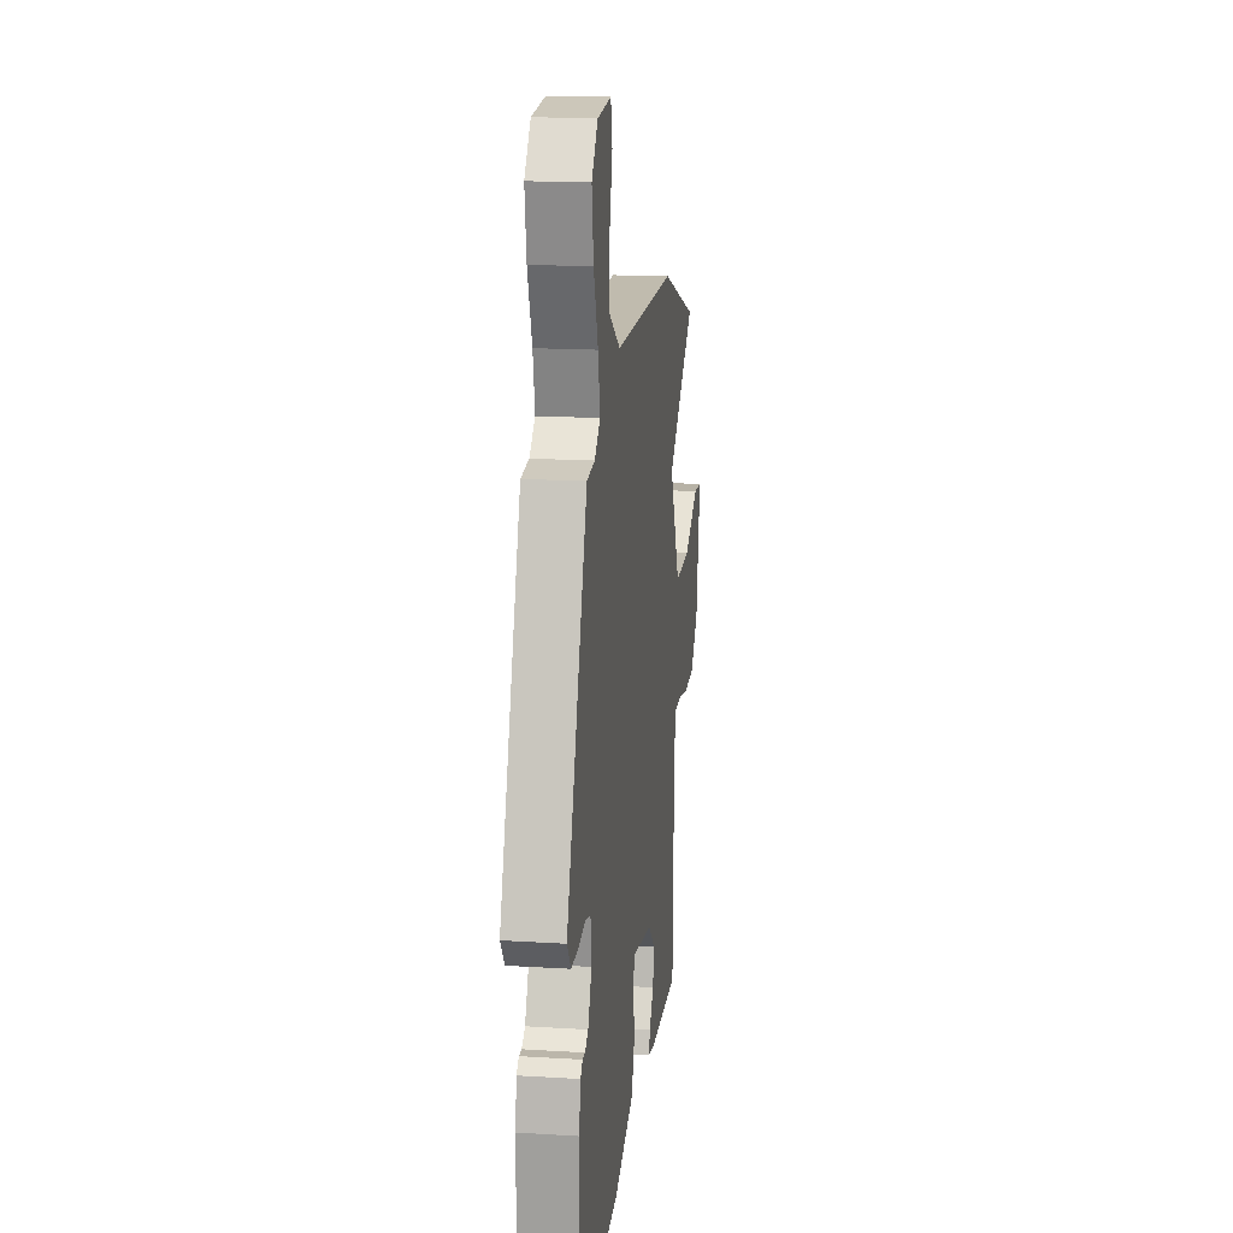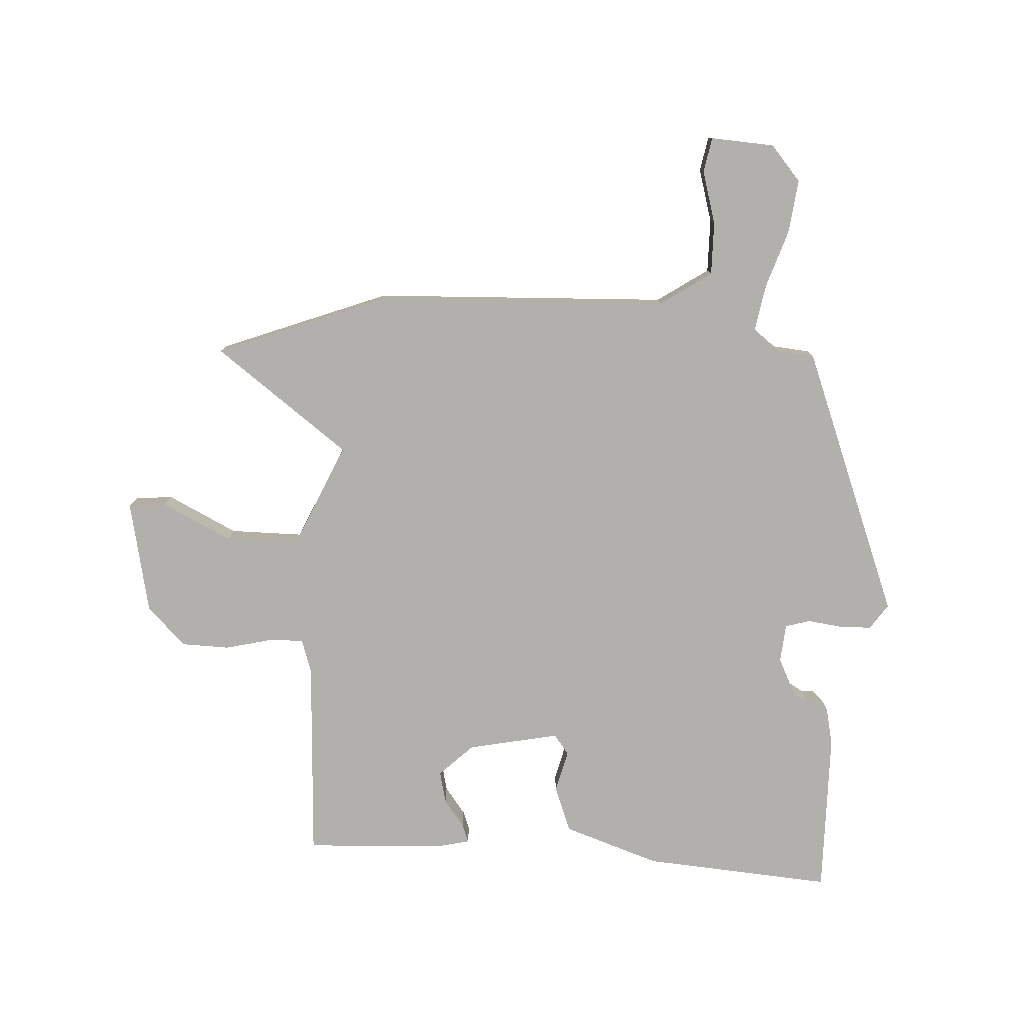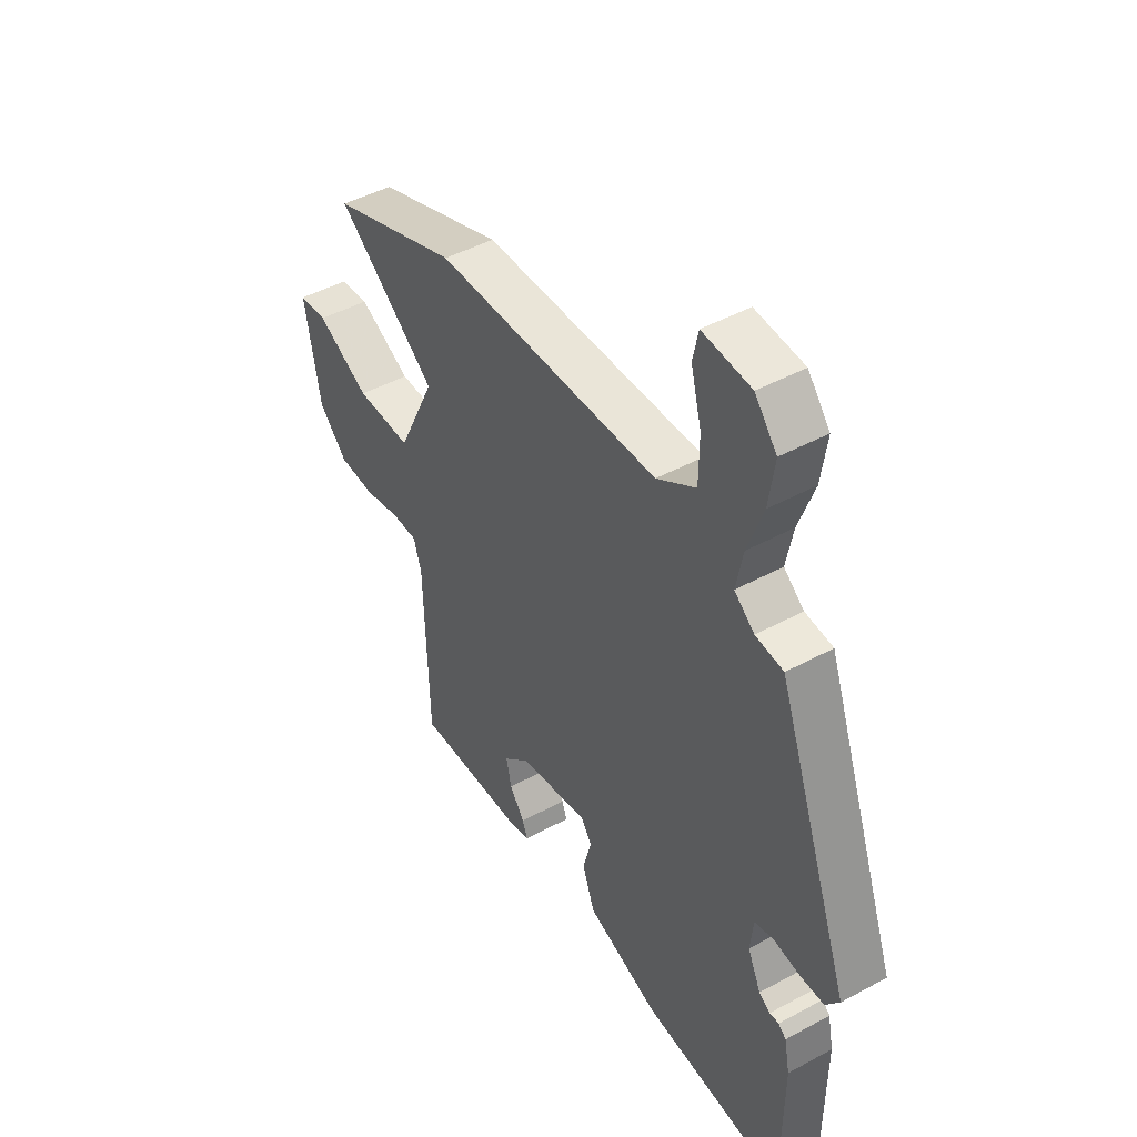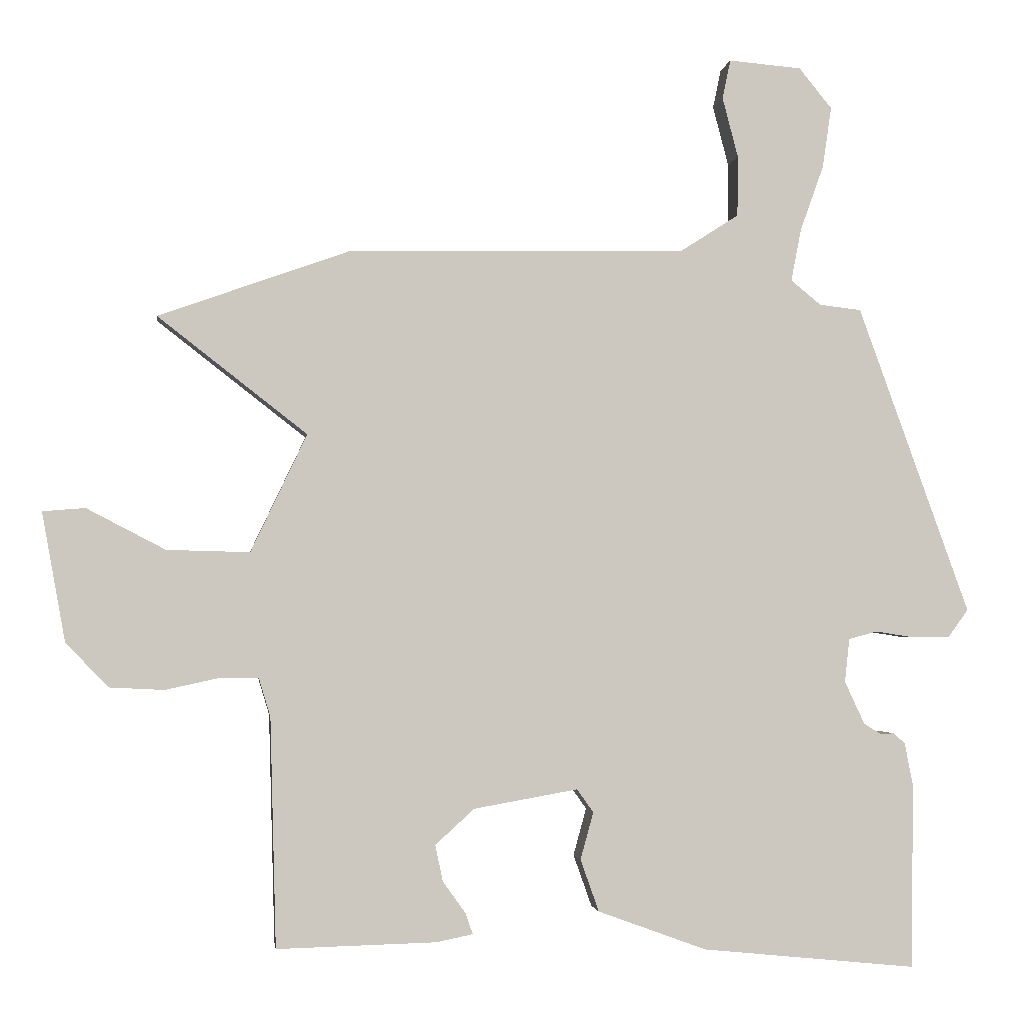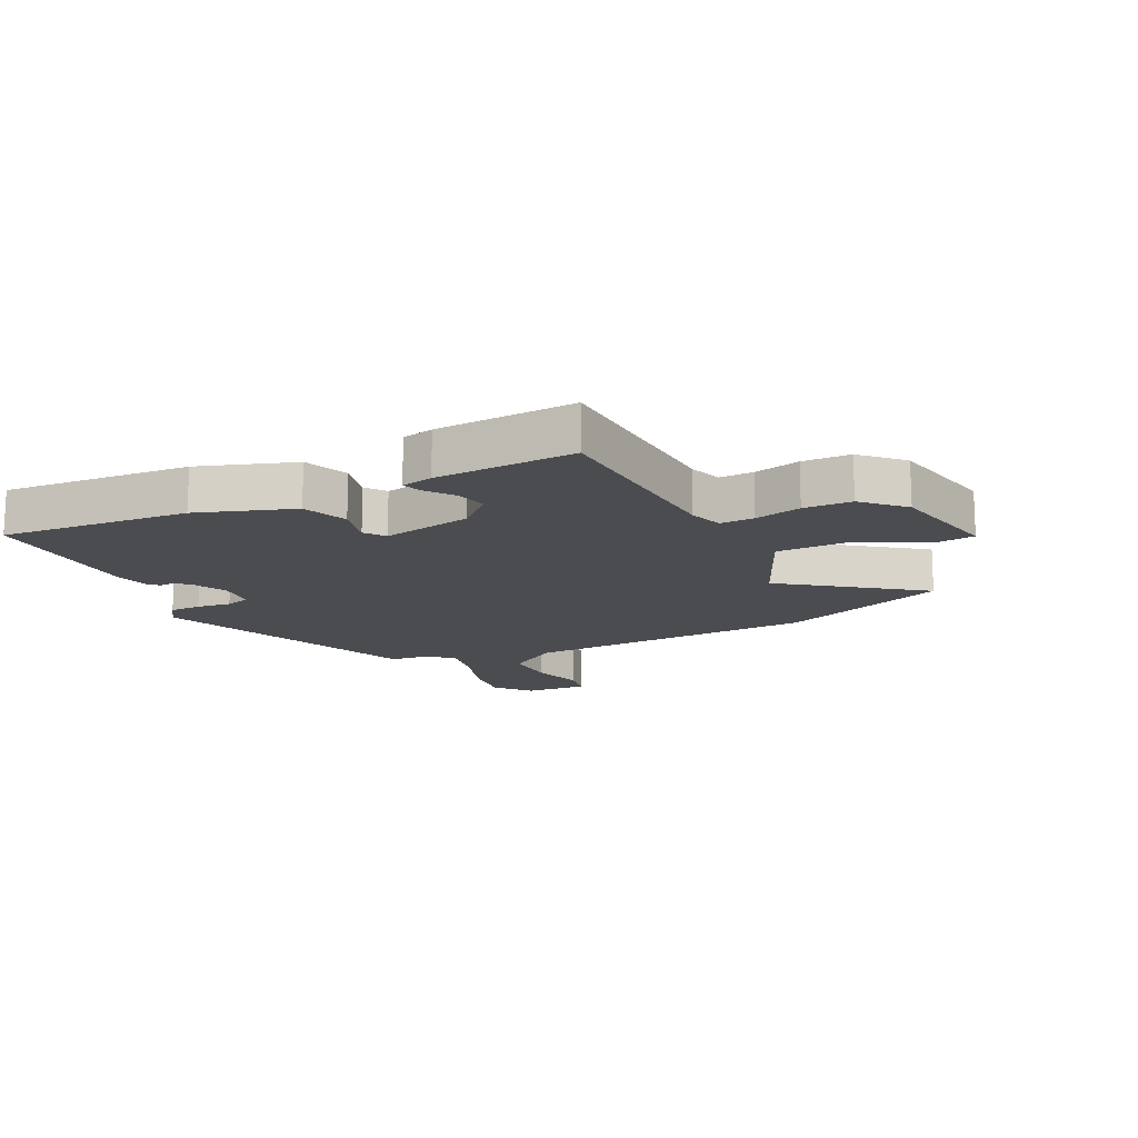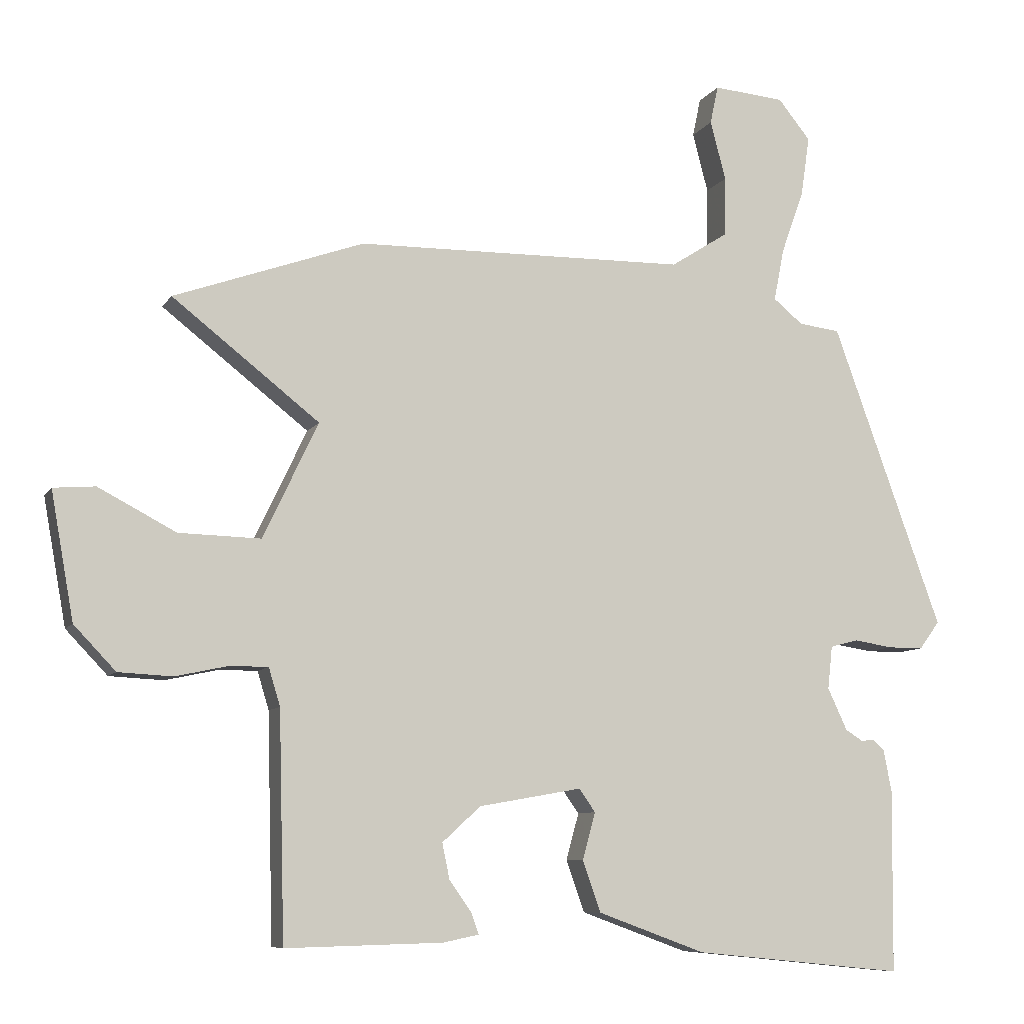
<metadata>
{"format":"obj","ext":"obj","renderer":"f3d","projection":"perspective","resolution":1024,"background":"white","views":[{"elev":16.8,"azim":97.2,"up":"+Z"},{"elev":-78.6,"azim":-1.8,"up":"+Y"},{"elev":45.8,"azim":58.0,"up":"+Z"},{"elev":-2.2,"azim":-7.1,"up":"+Z"},{"elev":-15.0,"azim":-152.5,"up":"+Y"},{"elev":-8.4,"azim":-18.8,"up":"+Z"}]}
</metadata>
<code>
v -0.67 0.07 0.44
v -0.389 0.07 0.54
v 0.102 0.07 0.548
v 0.188 0.07 0.603
v 0.189 0.07 0.691
v 0.166 0.07 0.779
v 0.178 0.07 0.836
v 0.284 0.07 0.827
v 0.332 0.07 0.768
v 0.319 0.07 0.679
v 0.285 0.07 0.584
v 0.27 0.07 0.507
v 0.314 0.07 0.471
v 0.375 0.07 0.464
v 0.538 0.07 0.014
v 0.508 0.07 -0.027
v 0.455 0.07 -0.027
v 0.398 0.07 -0.018
v 0.356 0.07 -0.029
v 0.349 0.07 -0.093
v 0.378 0.07 -0.155
v 0.403 0.07 -0.171
v 0.423 0.07 -0.17
v 0.44 0.07 -0.185
v 0.452 0.07 -0.247
v 0.449 0.07 -0.517
v 0.136 0.07 -0.486
v -0.023 0.07 -0.428
v -0.05 0.07 -0.352
v -0.031 0.07 -0.283
v -0.055 0.07 -0.249
v -0.207 0.07 -0.276
v -0.264 0.07 -0.328
v -0.253 0.07 -0.381
v -0.22 0.07 -0.427
v -0.209 0.07 -0.458
v -0.262 0.07 -0.469
v -0.495 0.07 -0.475
v -0.504 0.07 -0.14
v -0.521 0.07 -0.084
v -0.578 0.07 -0.084
v -0.656 0.07 -0.101
v -0.736 0.07 -0.097
v -0.798 0.07 -0.032
v -0.832 0.07 0.156
v -0.77 0.07 0.161
v -0.655 0.07 0.101
v -0.534 0.07 0.098
v -0.452 0.07 0.27
v -0.67 0 0.44
v -0.389 0 0.54
v 0.102 0 0.548
v 0.188 0 0.603
v 0.189 0 0.691
v 0.166 0 0.779
v 0.178 0 0.836
v 0.284 0 0.827
v 0.332 0 0.768
v 0.319 0 0.679
v 0.285 0 0.584
v 0.27 0 0.507
v 0.314 0 0.471
v 0.375 0 0.464
v 0.538 0 0.014
v 0.508 0 -0.027
v 0.455 0 -0.027
v 0.398 0 -0.018
v 0.356 0 -0.029
v 0.349 0 -0.093
v 0.378 0 -0.155
v 0.403 0 -0.171
v 0.423 0 -0.17
v 0.44 0 -0.185
v 0.452 0 -0.247
v 0.449 0 -0.517
v 0.136 0 -0.486
v -0.023 0 -0.428
v -0.05 0 -0.352
v -0.031 0 -0.283
v -0.055 0 -0.249
v -0.207 0 -0.276
v -0.264 0 -0.328
v -0.253 0 -0.381
v -0.22 0 -0.427
v -0.209 0 -0.458
v -0.262 0 -0.469
v -0.495 0 -0.475
v -0.504 0 -0.14
v -0.521 0 -0.084
v -0.578 0 -0.084
v -0.656 0 -0.101
v -0.736 0 -0.097
v -0.798 0 -0.032
v -0.832 0 0.156
v -0.77 0 0.161
v -0.655 0 0.101
v -0.534 0 0.098
v -0.452 0 0.27
f 44 45 46 47
f 44 47 48
f 41 42 43 44
f 40 41 44 48
f 39 40 48 49
f 37 38 39 49
f 34 35 36 37
f 33 34 37 49
f 27 28 29 30
f 27 30 31
f 26 27 31
f 25 26 31
f 22 23 24 25
f 21 22 25 31
f 20 21 31 32
f 15 16 17 18
f 13 14 15 18
f 12 13 18 19
f 8 9 10 11
f 8 11 12
f 5 6 7 8
f 4 5 8 12
f 3 4 12 19
f 49 1 2 3
f 32 33 49 3
f 3 19 20 32
f 96 95 94 93
f 97 96 93
f 93 92 91 90
f 97 93 90 89
f 98 97 89 88
f 98 88 87 86
f 86 85 84 83
f 98 86 83 82
f 79 78 77 76
f 80 79 76
f 80 76 75
f 80 75 74
f 74 73 72 71
f 80 74 71 70
f 81 80 70 69
f 67 66 65 64
f 67 64 63 62
f 68 67 62 61
f 60 59 58 57
f 61 60 57
f 57 56 55 54
f 61 57 54 53
f 68 61 53 52
f 52 51 50 98
f 52 98 82 81
f 81 69 68 52
f 1 50 51 2
f 2 51 52 3
f 3 52 53 4
f 4 53 54 5
f 5 54 55 6
f 6 55 56 7
f 7 56 57 8
f 8 57 58 9
f 9 58 59 10
f 10 59 60 11
f 11 60 61 12
f 12 61 62 13
f 13 62 63 14
f 14 63 64 15
f 15 64 65 16
f 16 65 66 17
f 17 66 67 18
f 18 67 68 19
f 19 68 69 20
f 20 69 70 21
f 21 70 71 22
f 22 71 72 23
f 23 72 73 24
f 24 73 74 25
f 25 74 75 26
f 26 75 76 27
f 27 76 77 28
f 28 77 78 29
f 29 78 79 30
f 30 79 80 31
f 31 80 81 32
f 32 81 82 33
f 33 82 83 34
f 34 83 84 35
f 35 84 85 36
f 36 85 86 37
f 37 86 87 38
f 38 87 88 39
f 39 88 89 40
f 40 89 90 41
f 41 90 91 42
f 42 91 92 43
f 43 92 93 44
f 44 93 94 45
f 45 94 95 46
f 46 95 96 47
f 47 96 97 48
f 48 97 98 49
f 49 98 50 1

</code>
